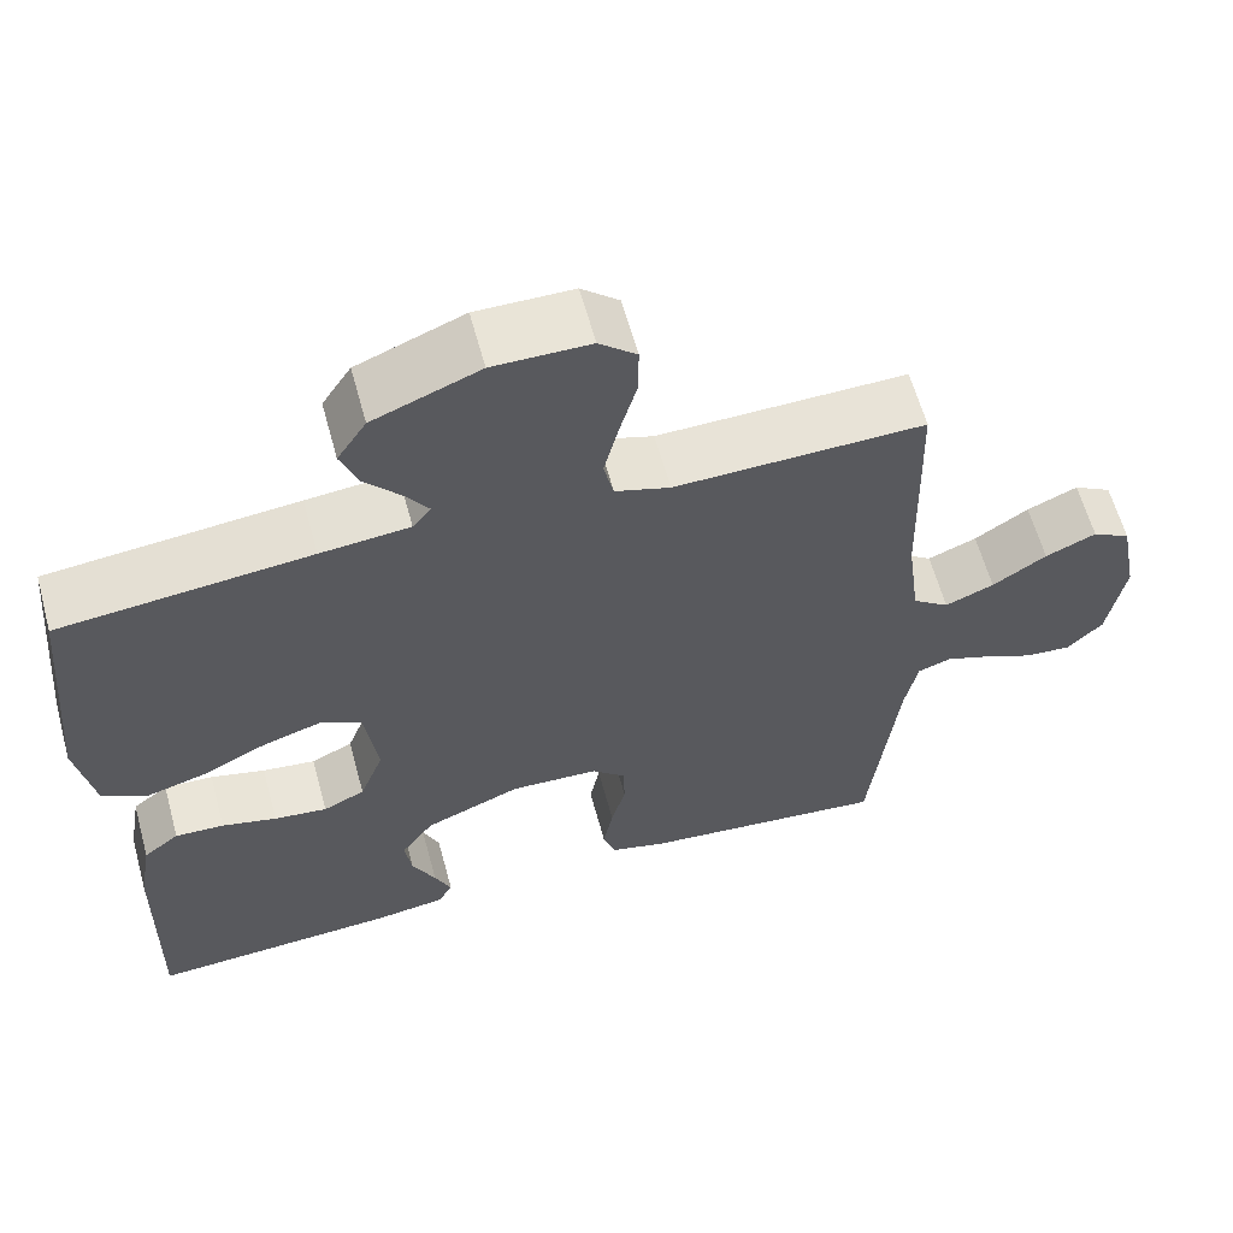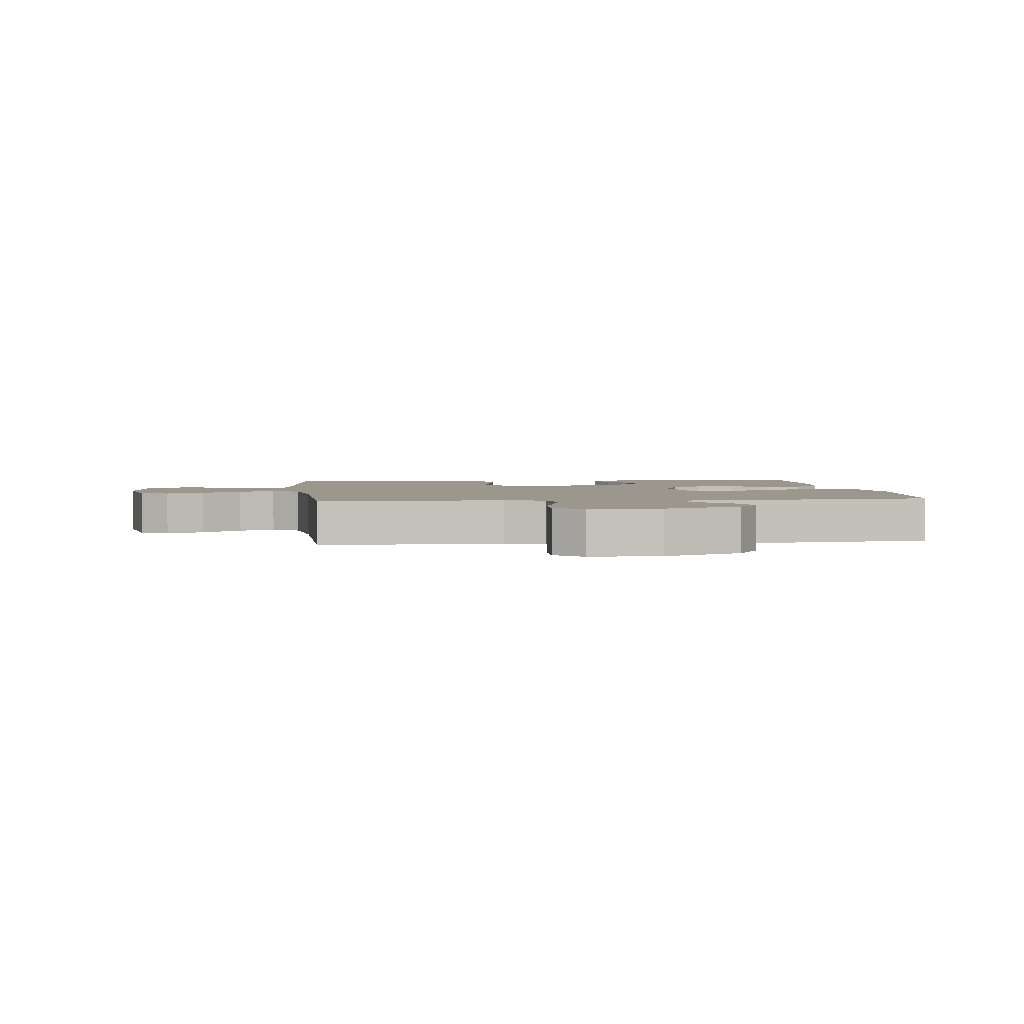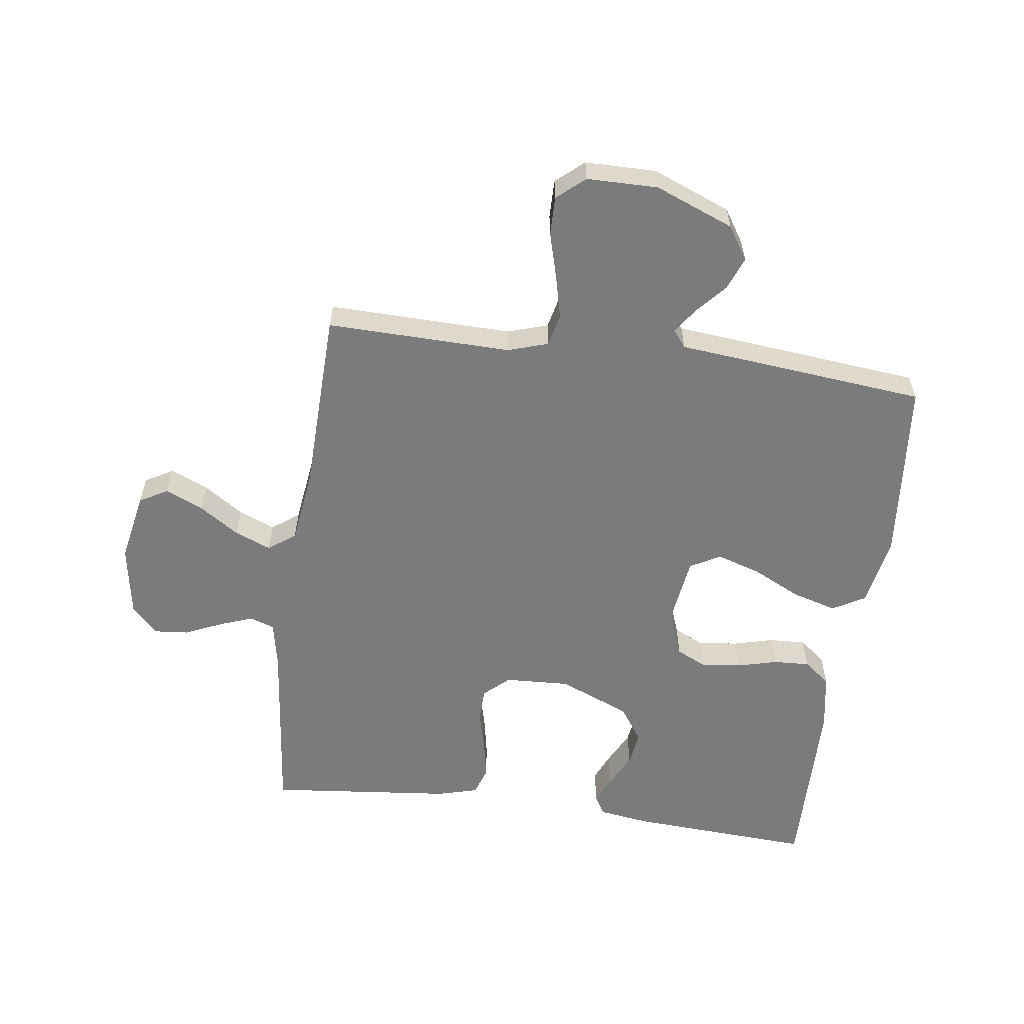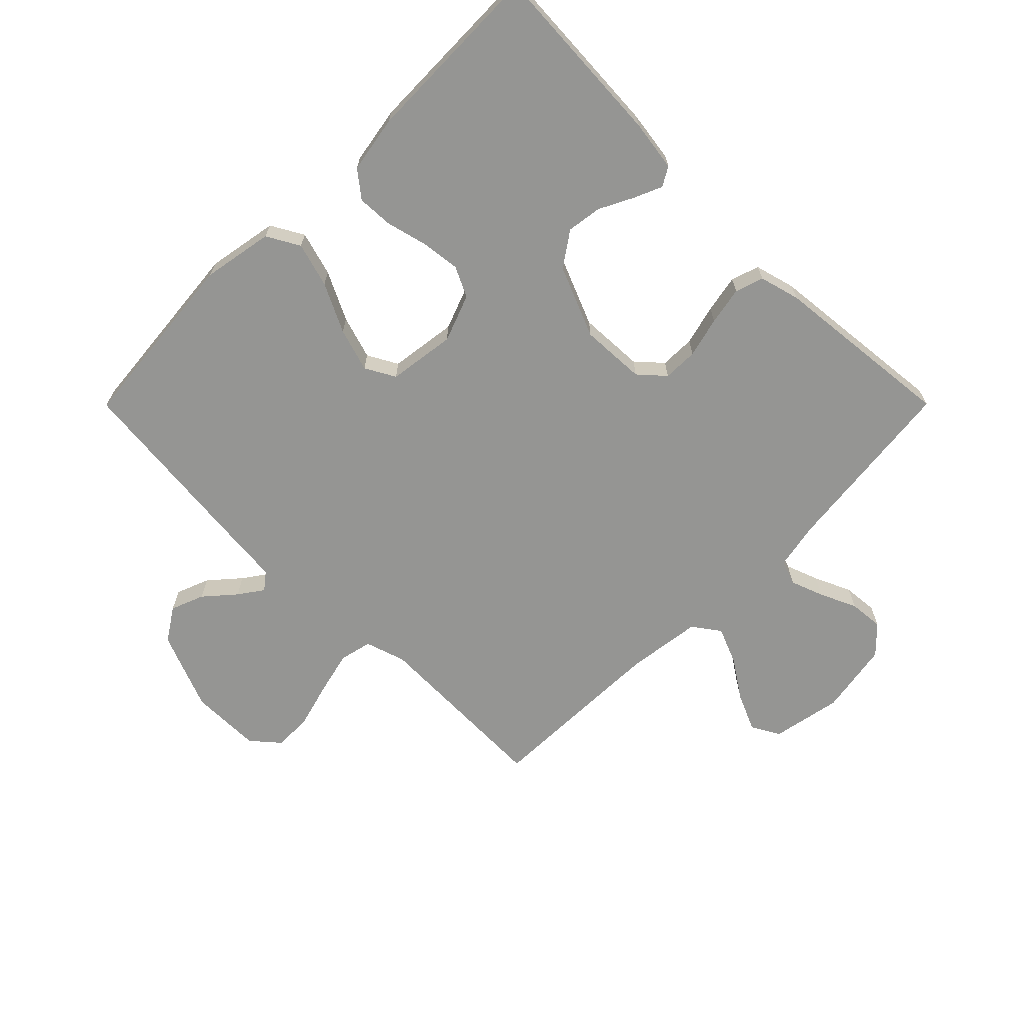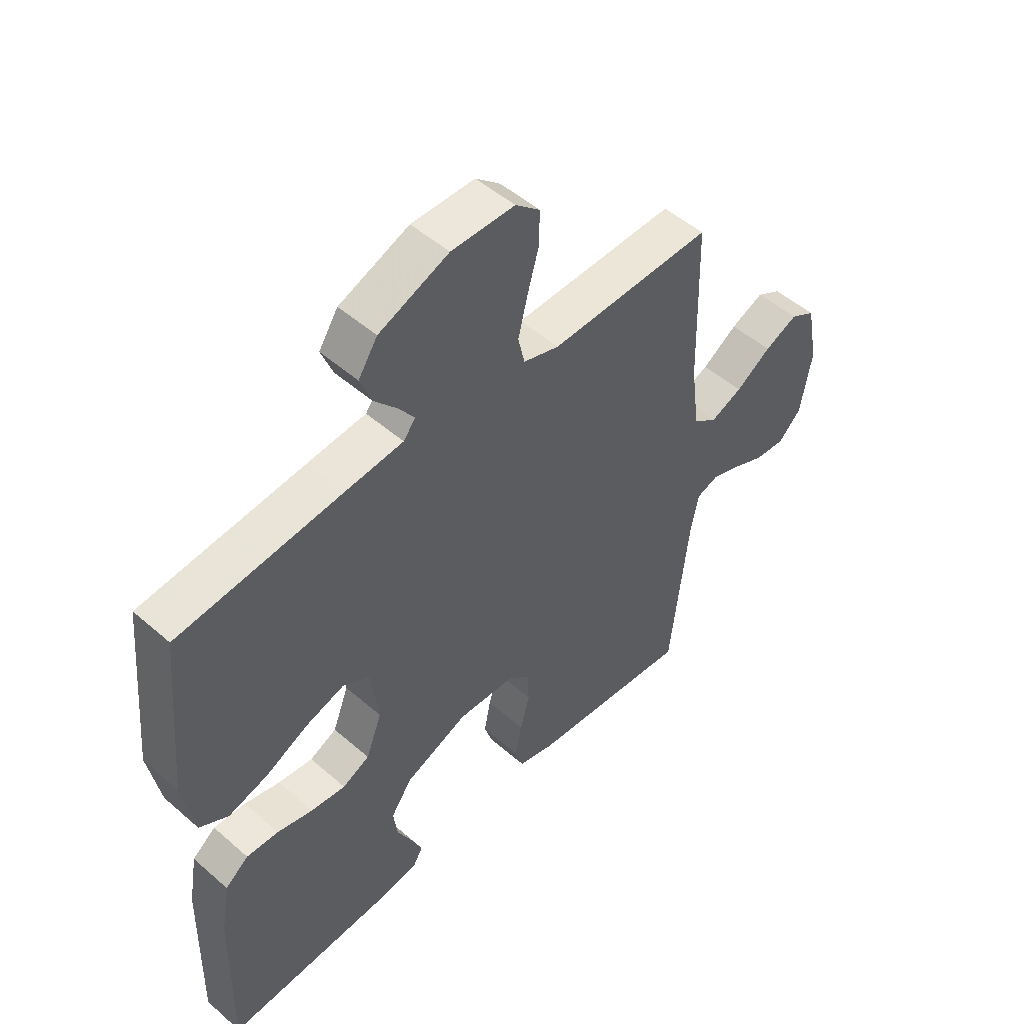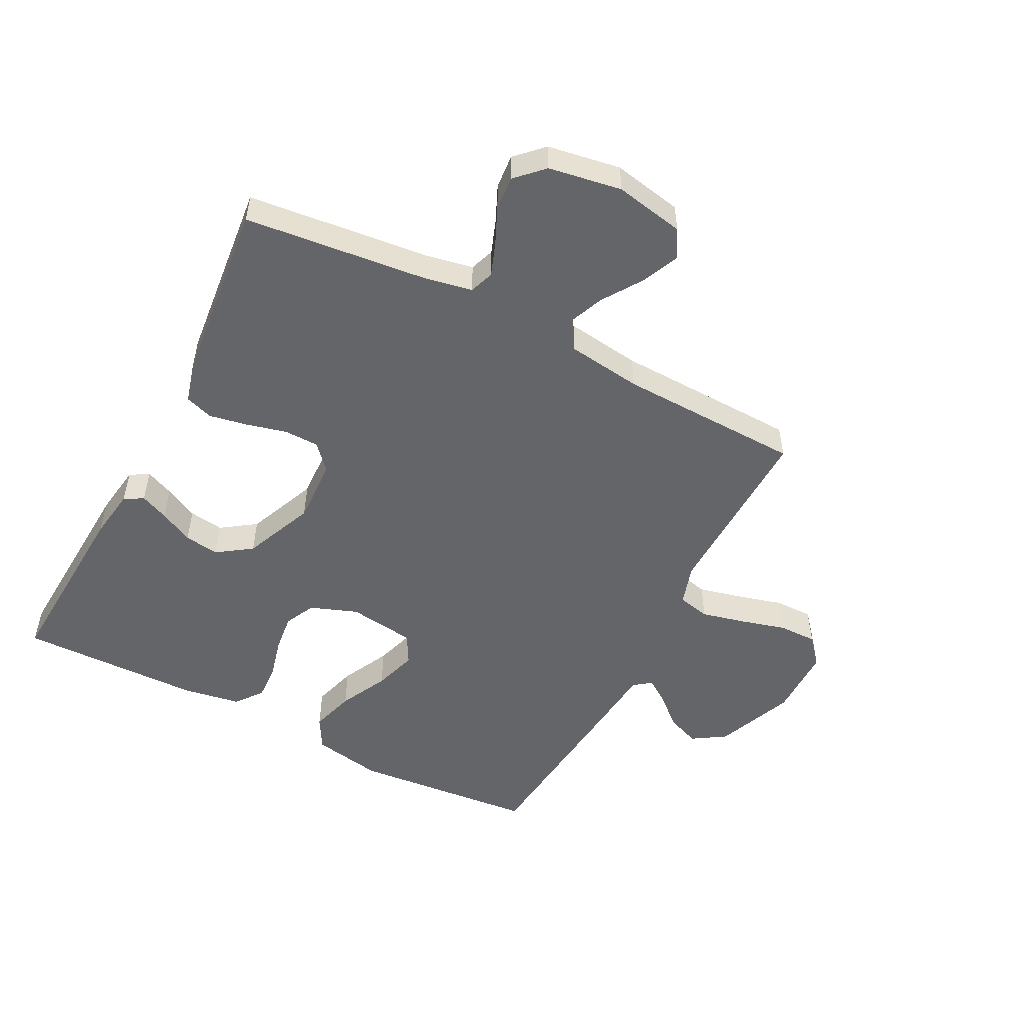
<metadata>
{"format":"obj","ext":"obj","renderer":"f3d","projection":"perspective","resolution":1024,"background":"white","views":[{"elev":61.4,"azim":164.7,"up":"+Z"},{"elev":2.7,"azim":-6.8,"up":"+Y"},{"elev":-58.5,"azim":-7.8,"up":"+Y"},{"elev":-67.3,"azim":135.1,"up":"+Y"},{"elev":50.4,"azim":133.7,"up":"+Z"},{"elev":-51.6,"azim":-117.5,"up":"+Y"}]}
</metadata>
<code>
v 0.5 0.07 0.5
v 0.528 0.07 0.2
v 0.507 0.07 0.085
v 0.454 0.07 0.055
v 0.381 0.07 0.076
v 0.302 0.07 0.115
v 0.231 0.07 0.137
v 0.182 0.07 0.11
v 0.167 0.07 0
v 0.196 0.07 -0.077
v 0.246 0.07 -0.101
v 0.31 0.07 -0.093
v 0.376 0.07 -0.076
v 0.435 0.07 -0.073
v 0.478 0.07 -0.107
v 0.494 0.07 -0.2
v 0.5 0.07 -0.5
v 0.2 0.07 -0.483
v 0.117 0.07 -0.471
v 0.099 0.07 -0.44
v 0.119 0.07 -0.394
v 0.147 0.07 -0.339
v 0.155 0.07 -0.282
v 0.116 0.07 -0.226
v 0 0.07 -0.178
v -0.106 0.07 -0.183
v -0.147 0.07 -0.22
v -0.148 0.07 -0.277
v -0.131 0.07 -0.343
v -0.119 0.07 -0.405
v -0.134 0.07 -0.451
v -0.2 0.07 -0.469
v -0.5 0.07 -0.5
v -0.533 0.07 -0.2
v -0.548 0.07 -0.124
v -0.588 0.07 -0.11
v -0.642 0.07 -0.13
v -0.702 0.07 -0.157
v -0.758 0.07 -0.162
v -0.801 0.07 -0.119
v -0.821 0.07 0
v -0.799 0.07 0.114
v -0.753 0.07 0.14
v -0.692 0.07 0.113
v -0.627 0.07 0.07
v -0.568 0.07 0.046
v -0.524 0.07 0.078
v -0.508 0.07 0.2
v -0.5 0.07 0.5
v -0.2 0.07 0.494
v -0.134 0.07 0.515
v -0.122 0.07 0.568
v -0.139 0.07 0.638
v -0.16 0.07 0.713
v -0.161 0.07 0.776
v -0.116 0.07 0.815
v 0 0.07 0.816
v 0.128 0.07 0.765
v 0.163 0.07 0.711
v 0.142 0.07 0.657
v 0.099 0.07 0.608
v 0.071 0.07 0.568
v 0.093 0.07 0.54
v 0.2 0.07 0.53
v 0.5 0 0.5
v 0.528 0 0.2
v 0.507 0 0.085
v 0.454 0 0.055
v 0.381 0 0.076
v 0.302 0 0.115
v 0.231 0 0.137
v 0.182 0 0.11
v 0.167 0 0
v 0.196 0 -0.077
v 0.246 0 -0.101
v 0.31 0 -0.093
v 0.376 0 -0.076
v 0.435 0 -0.073
v 0.478 0 -0.107
v 0.494 0 -0.2
v 0.5 0 -0.5
v 0.2 0 -0.483
v 0.117 0 -0.471
v 0.099 0 -0.44
v 0.119 0 -0.394
v 0.147 0 -0.339
v 0.155 0 -0.282
v 0.116 0 -0.226
v 0 0 -0.178
v -0.106 0 -0.183
v -0.147 0 -0.22
v -0.148 0 -0.277
v -0.131 0 -0.343
v -0.119 0 -0.405
v -0.134 0 -0.451
v -0.2 0 -0.469
v -0.5 0 -0.5
v -0.533 0 -0.2
v -0.548 0 -0.124
v -0.588 0 -0.11
v -0.642 0 -0.13
v -0.702 0 -0.157
v -0.758 0 -0.162
v -0.801 0 -0.119
v -0.821 0 0
v -0.799 0 0.114
v -0.753 0 0.14
v -0.692 0 0.113
v -0.627 0 0.07
v -0.568 0 0.046
v -0.524 0 0.078
v -0.508 0 0.2
v -0.5 0 0.5
v -0.2 0 0.494
v -0.134 0 0.515
v -0.122 0 0.568
v -0.139 0 0.638
v -0.16 0 0.713
v -0.161 0 0.776
v -0.116 0 0.815
v 0 0 0.816
v 0.128 0 0.765
v 0.163 0 0.711
v 0.142 0 0.657
v 0.099 0 0.608
v 0.071 0 0.568
v 0.093 0 0.54
v 0.2 0 0.53
f 4 5 6
f 3 4 6
f 2 3 6
f 1 2 6
f 64 1 6
f 63 64 6
f 62 63 6 7
f 59 60 61
f 58 59 61
f 57 58 61
f 56 57 61
f 55 56 61
f 54 55 61
f 53 54 61
f 52 53 61 62
f 62 7 8
f 52 62 8
f 51 52 8
f 48 49 50
f 51 8 9
f 50 51 9
f 48 50 9
f 47 48 9
f 43 44 45
f 42 43 45
f 41 42 45
f 40 41 45
f 39 40 45
f 38 39 45
f 37 38 45
f 36 37 45 46
f 47 9 10
f 46 47 10
f 36 46 10
f 35 36 10
f 32 33 34
f 31 32 34
f 30 31 34
f 29 30 34
f 28 29 34
f 27 28 34 35
f 20 21 22
f 19 20 22
f 18 19 22
f 17 18 22
f 16 17 22
f 15 16 22
f 14 15 22
f 13 14 22
f 12 13 22
f 11 12 22 23
f 10 11 23 24
f 26 27 35
f 25 26 35 10
f 10 24 25
f 70 69 68
f 70 68 67
f 70 67 66
f 70 66 65
f 70 65 128
f 70 128 127
f 71 70 127 126
f 125 124 123
f 125 123 122
f 125 122 121
f 125 121 120
f 125 120 119
f 125 119 118
f 125 118 117
f 126 125 117 116
f 72 71 126
f 72 126 116
f 72 116 115
f 114 113 112
f 73 72 115
f 73 115 114
f 73 114 112
f 73 112 111
f 109 108 107
f 109 107 106
f 109 106 105
f 109 105 104
f 109 104 103
f 109 103 102
f 109 102 101
f 110 109 101 100
f 74 73 111
f 74 111 110
f 74 110 100
f 74 100 99
f 98 97 96
f 98 96 95
f 98 95 94
f 98 94 93
f 98 93 92
f 99 98 92 91
f 86 85 84
f 86 84 83
f 86 83 82
f 86 82 81
f 86 81 80
f 86 80 79
f 86 79 78
f 86 78 77
f 86 77 76
f 87 86 76 75
f 88 87 75 74
f 99 91 90
f 74 99 90 89
f 89 88 74
f 1 65 66 2
f 2 66 67 3
f 3 67 68 4
f 4 68 69 5
f 5 69 70 6
f 6 70 71 7
f 7 71 72 8
f 8 72 73 9
f 9 73 74 10
f 10 74 75 11
f 11 75 76 12
f 12 76 77 13
f 13 77 78 14
f 14 78 79 15
f 15 79 80 16
f 16 80 81 17
f 17 81 82 18
f 18 82 83 19
f 19 83 84 20
f 20 84 85 21
f 21 85 86 22
f 22 86 87 23
f 23 87 88 24
f 24 88 89 25
f 25 89 90 26
f 26 90 91 27
f 27 91 92 28
f 28 92 93 29
f 29 93 94 30
f 30 94 95 31
f 31 95 96 32
f 32 96 97 33
f 33 97 98 34
f 34 98 99 35
f 35 99 100 36
f 36 100 101 37
f 37 101 102 38
f 38 102 103 39
f 39 103 104 40
f 40 104 105 41
f 41 105 106 42
f 42 106 107 43
f 43 107 108 44
f 44 108 109 45
f 45 109 110 46
f 46 110 111 47
f 47 111 112 48
f 48 112 113 49
f 49 113 114 50
f 50 114 115 51
f 51 115 116 52
f 52 116 117 53
f 53 117 118 54
f 54 118 119 55
f 55 119 120 56
f 56 120 121 57
f 57 121 122 58
f 58 122 123 59
f 59 123 124 60
f 60 124 125 61
f 61 125 126 62
f 62 126 127 63
f 63 127 128 64
f 64 128 65 1

</code>
